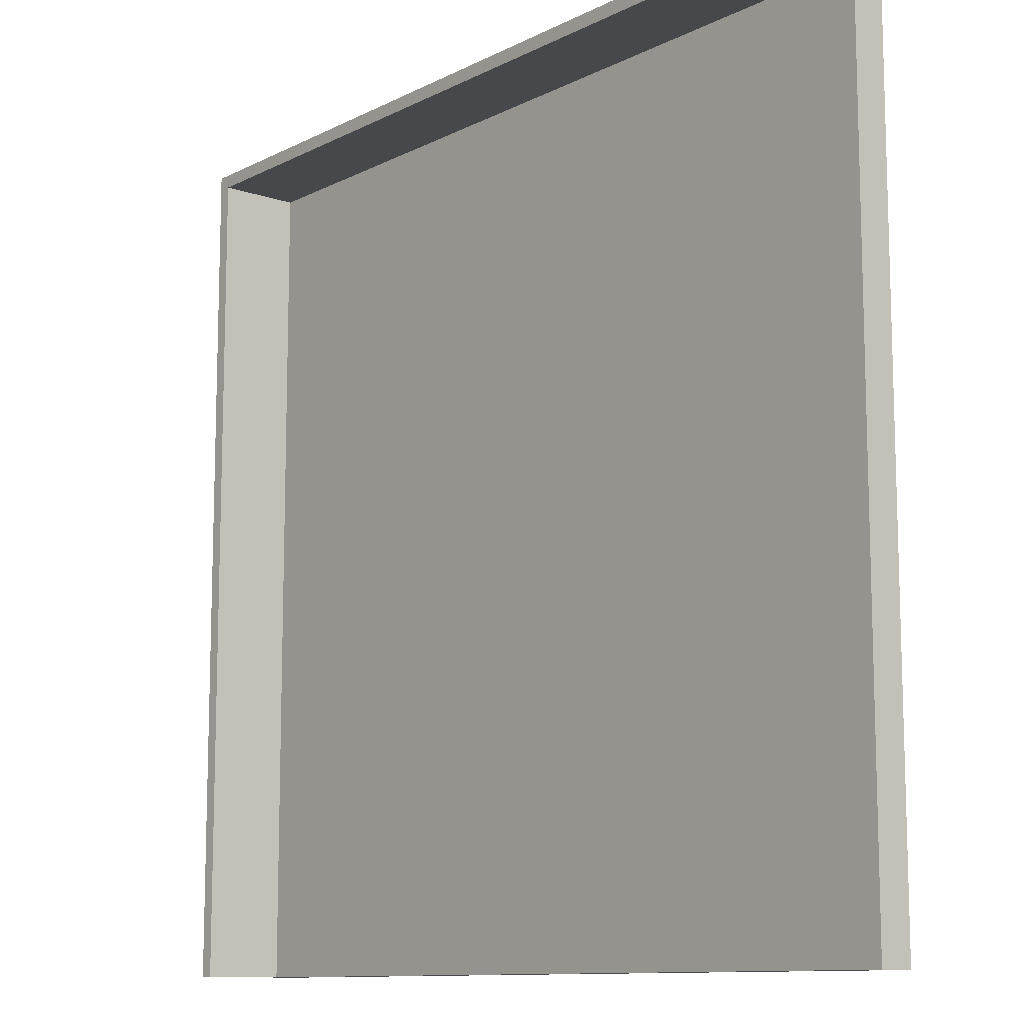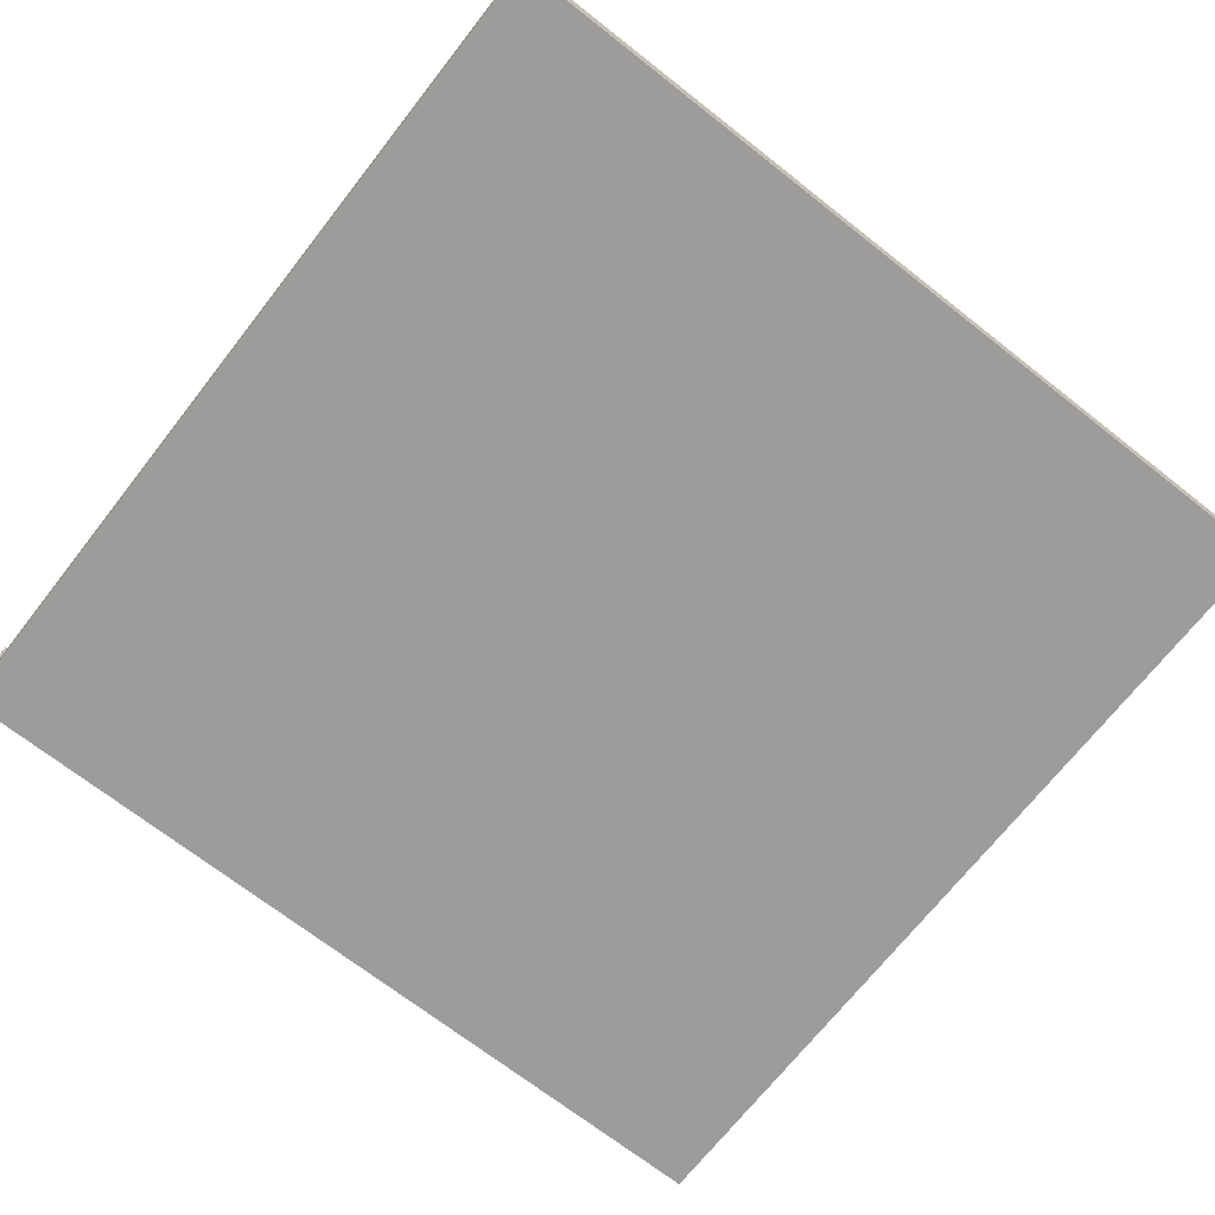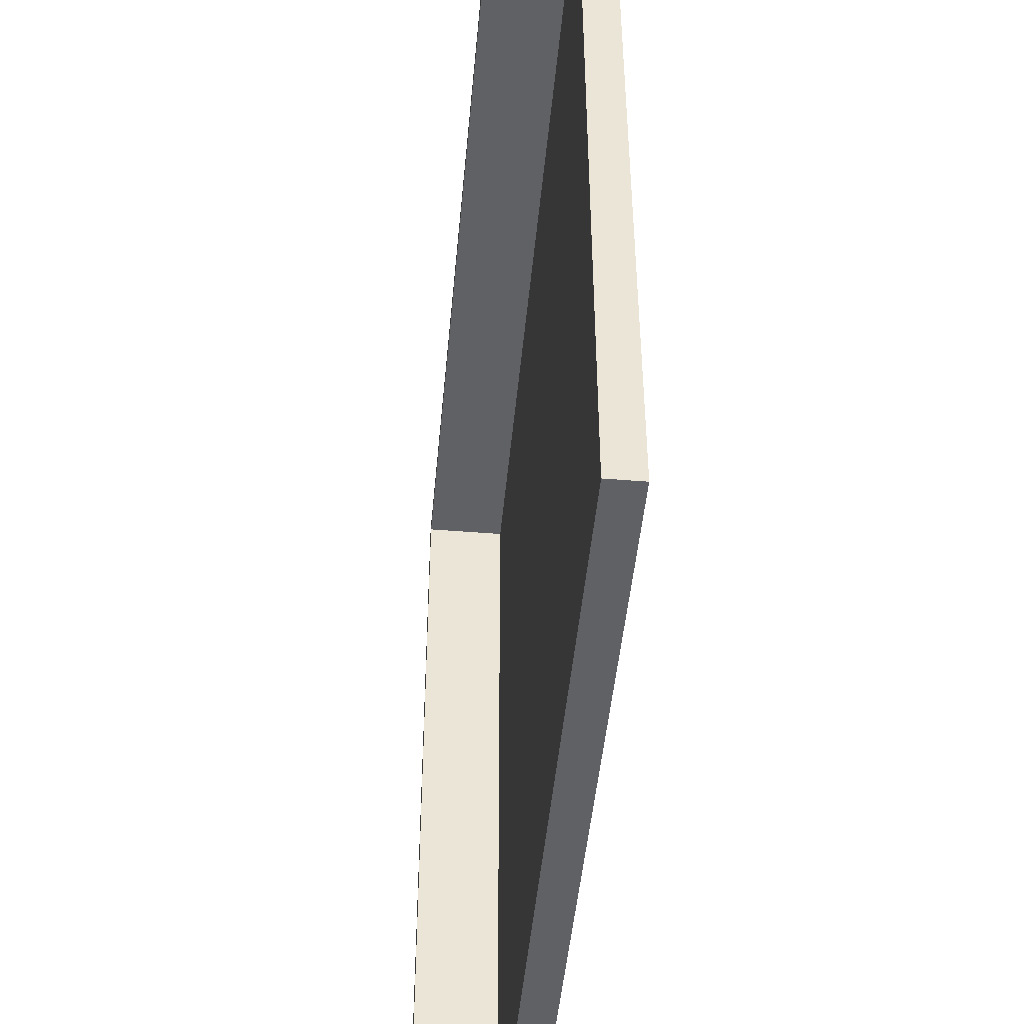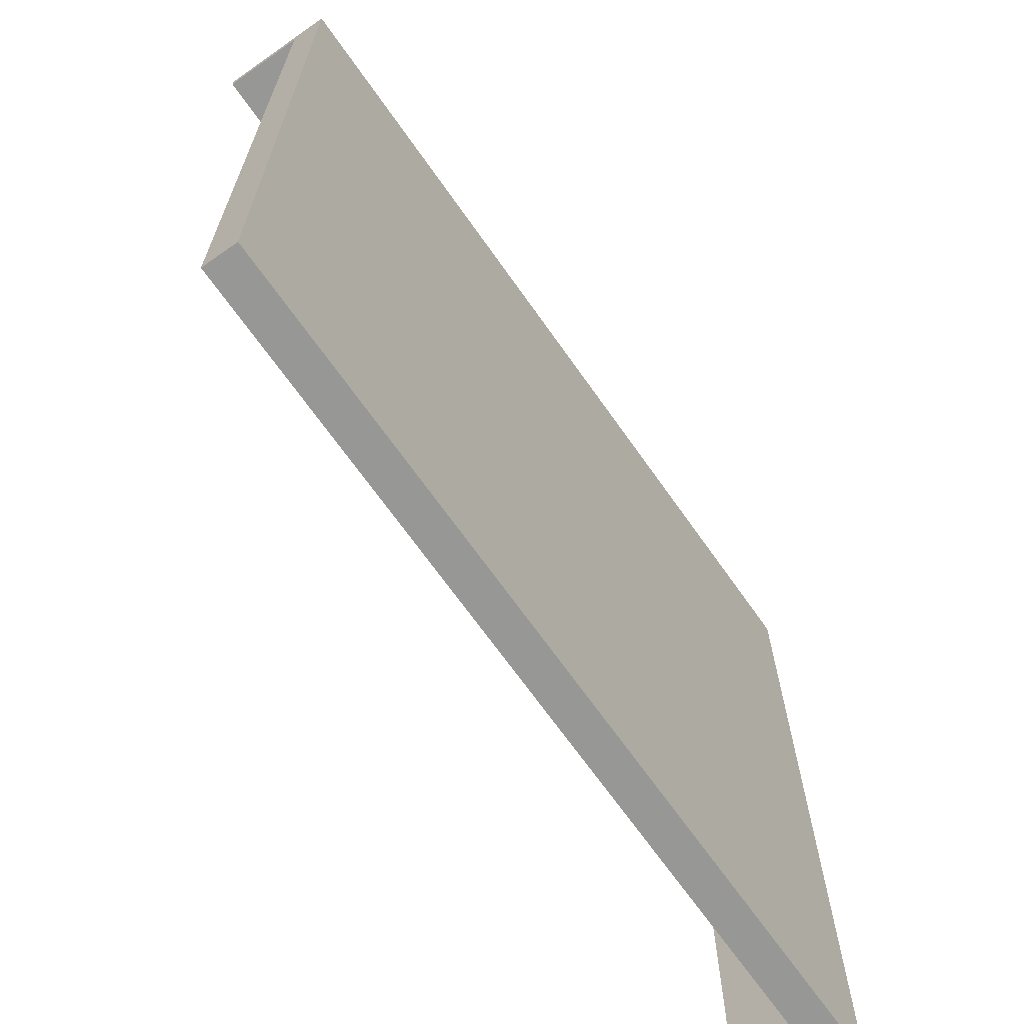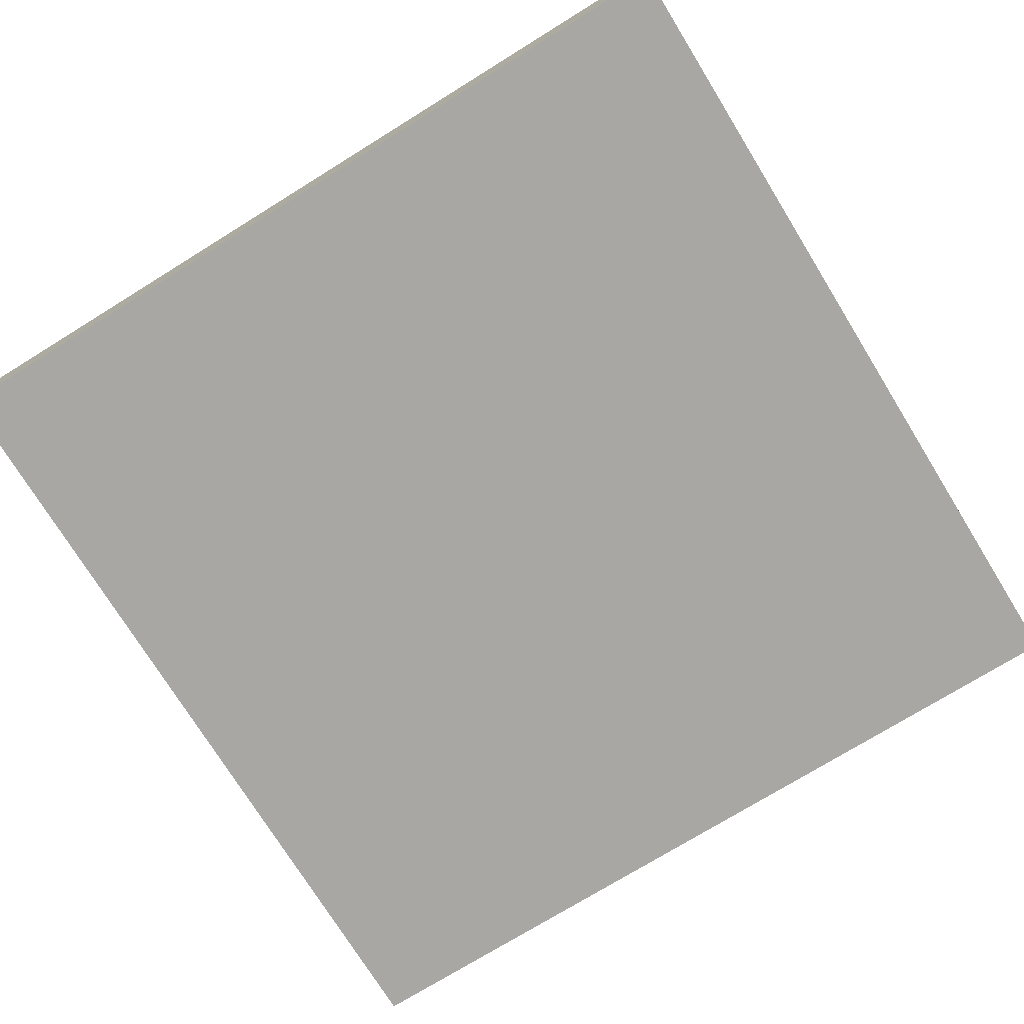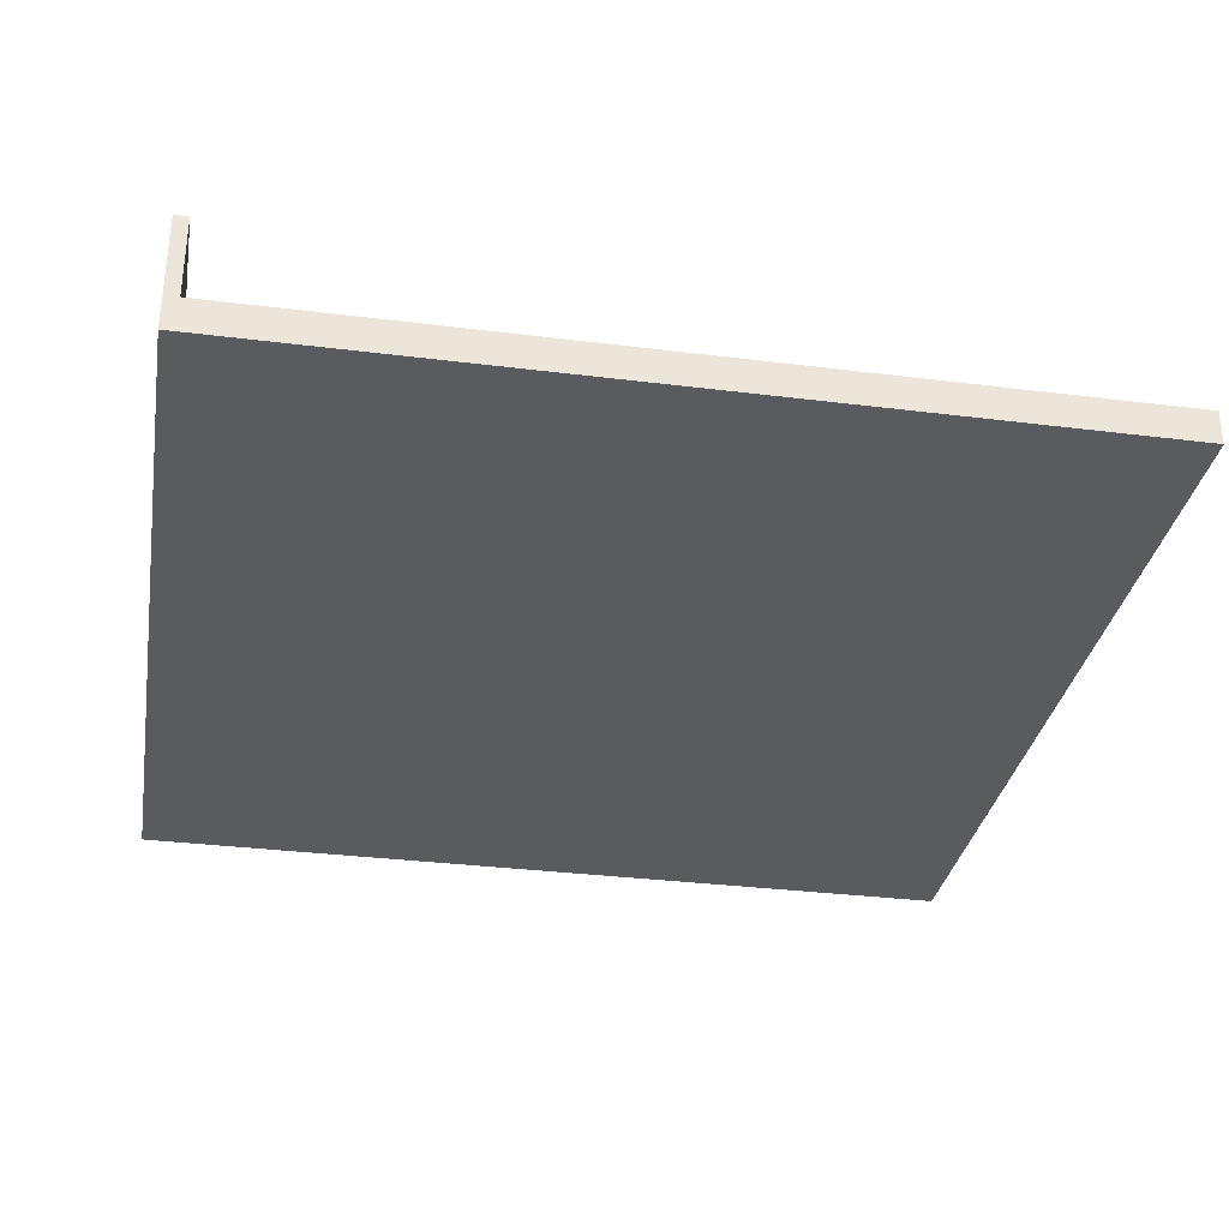
<metadata>
{"format":"obj","ext":"obj","renderer":"f3d","projection":"perspective","resolution":1024,"background":"white","views":[{"elev":-11.1,"azim":-129.5,"up":"+Z"},{"elev":-70.2,"azim":-128.1,"up":"+Y"},{"elev":-47.5,"azim":-95.2,"up":"+Z"},{"elev":-68.1,"azim":-54.9,"up":"+Z"},{"elev":-74.6,"azim":121.7,"up":"+Y"},{"elev":-32.5,"azim":170.1,"up":"+Y"}]}
</metadata>
<code>
g 4x2 roof (des)-5
v -63 0 63
v -63 0 -63
v -63 5 61
v -63 5 -63
v -63 17 63
v -63 17 61
v 61 5 61
v 61 5 -63
v 61 17 61
v 61 17 -63
v 63 0 63
v 63 0 -63
v 63 17 63
v 63 17 -63
v -63 0 63
v -63 17 63
v 63 0 63
v 63 17 63
v -63 5 61
v -63 17 61
v 61 5 61
v 61 17 61
v -63 0 -63
v -63 5 -63
v 61 5 -63
v 61 17 -63
v 63 0 -63
v 63 17 -63
v -63 0 63
v 63 0 63
v -63 0 -63
v 63 0 -63
v -63 5 61
v 61 5 61
v -63 5 -63
v 61 5 -63
v -63 17 63
v 63 17 63
v -63 17 61
v 61 17 61
v 61 17 -63
v 63 17 -63
f 3 2 1
f 4 2 3
f 5 3 1
f 6 3 5
f 9 8 7
f 10 8 9
f 11 12 13
f 13 12 14
f 17 16 15
f 18 16 17
f 19 20 21
f 21 20 22
f 23 24 25
f 23 25 27
f 25 26 27
f 27 26 28
f 31 30 29
f 32 30 31
f 33 34 35
f 35 34 36
f 37 38 39
f 39 38 40
f 40 38 41
f 41 38 42

</code>
